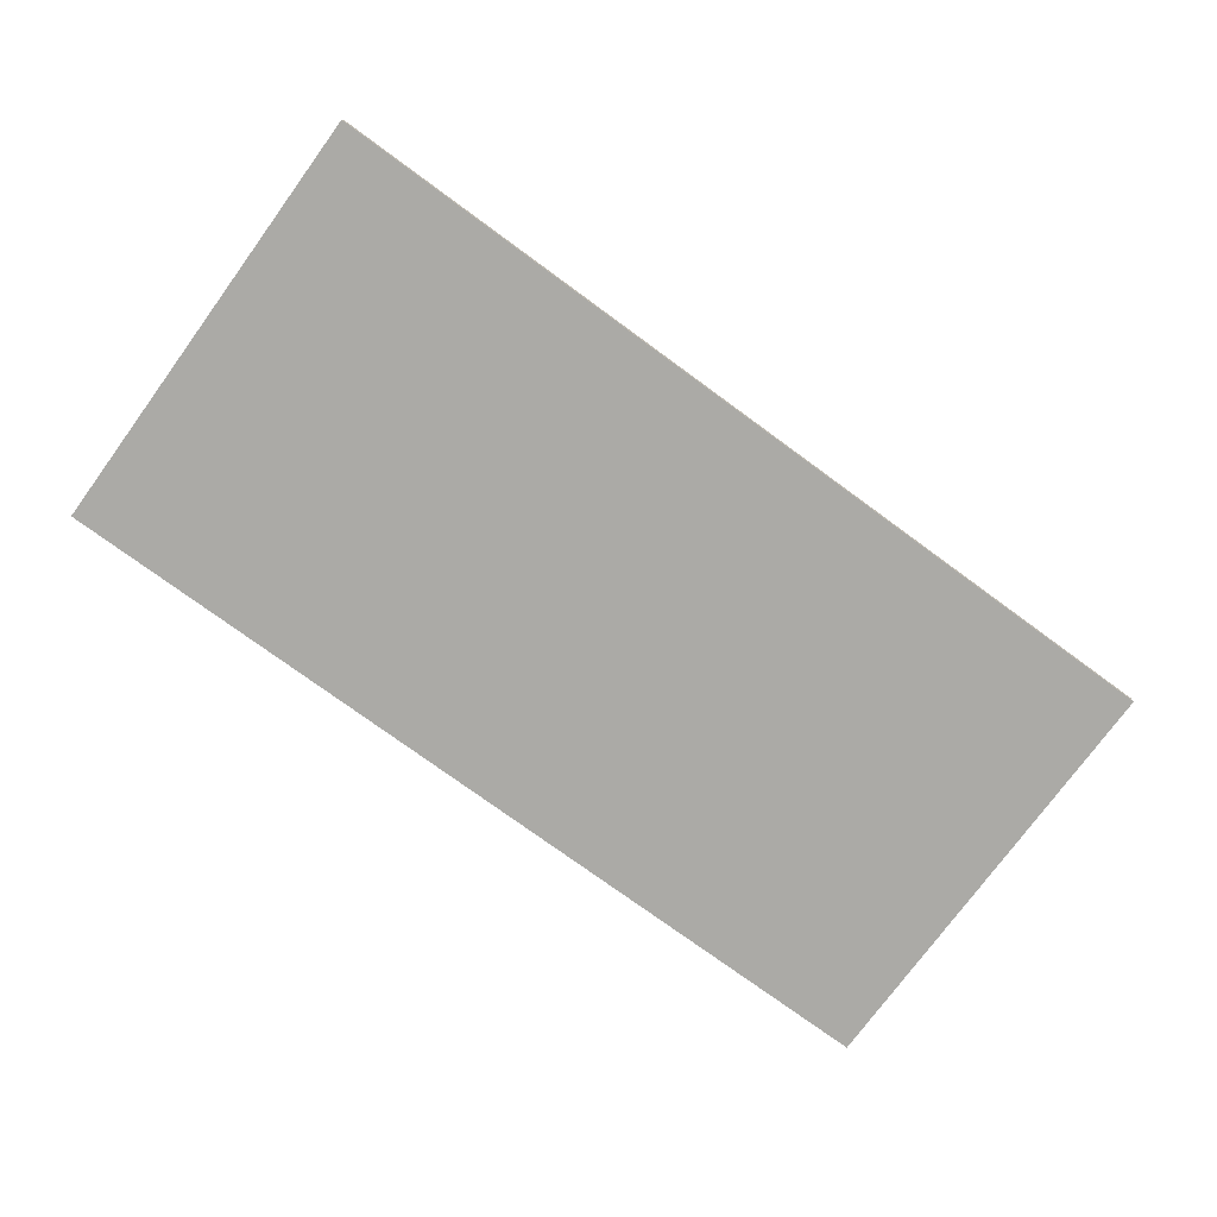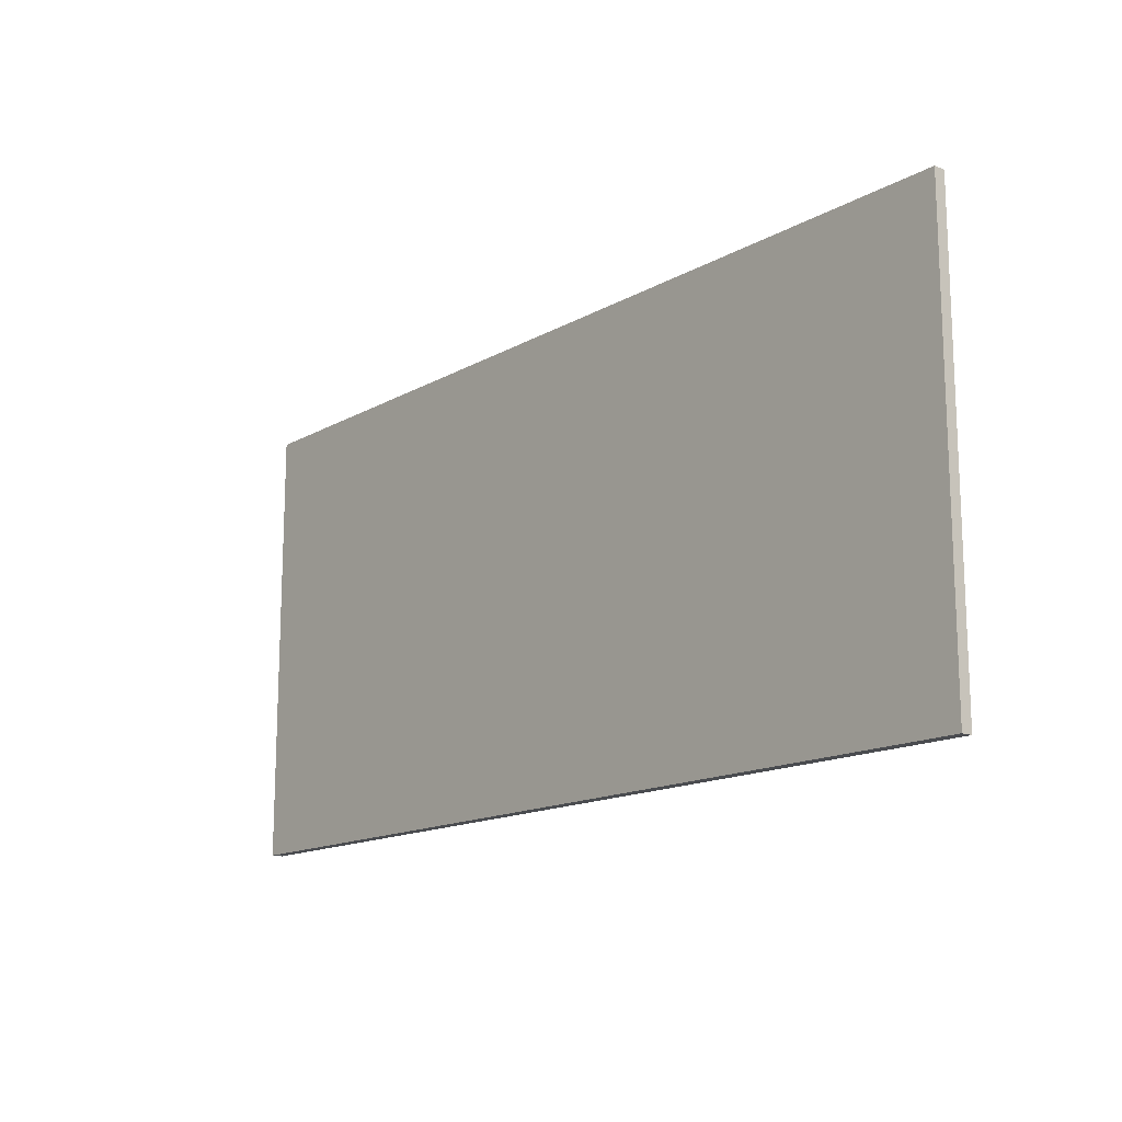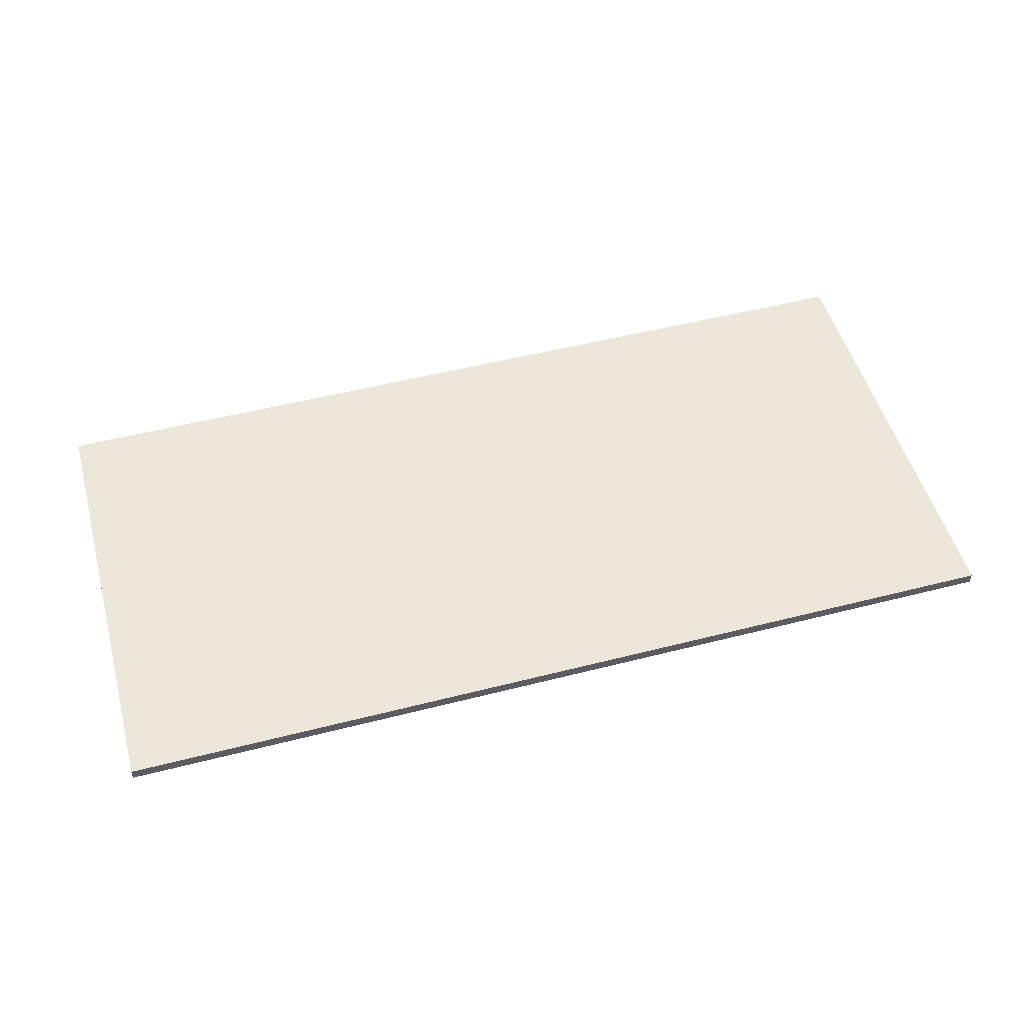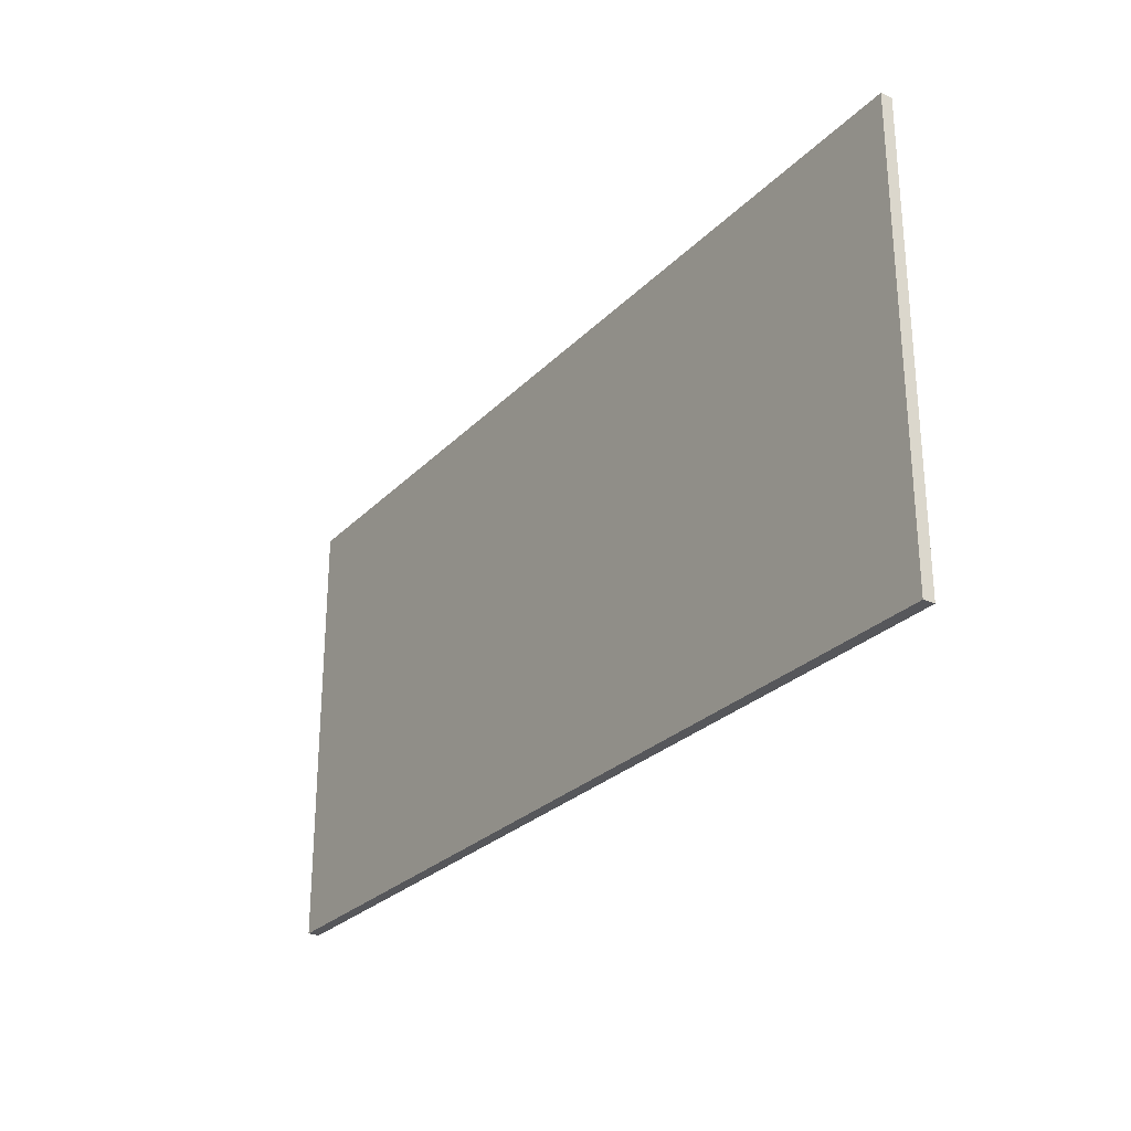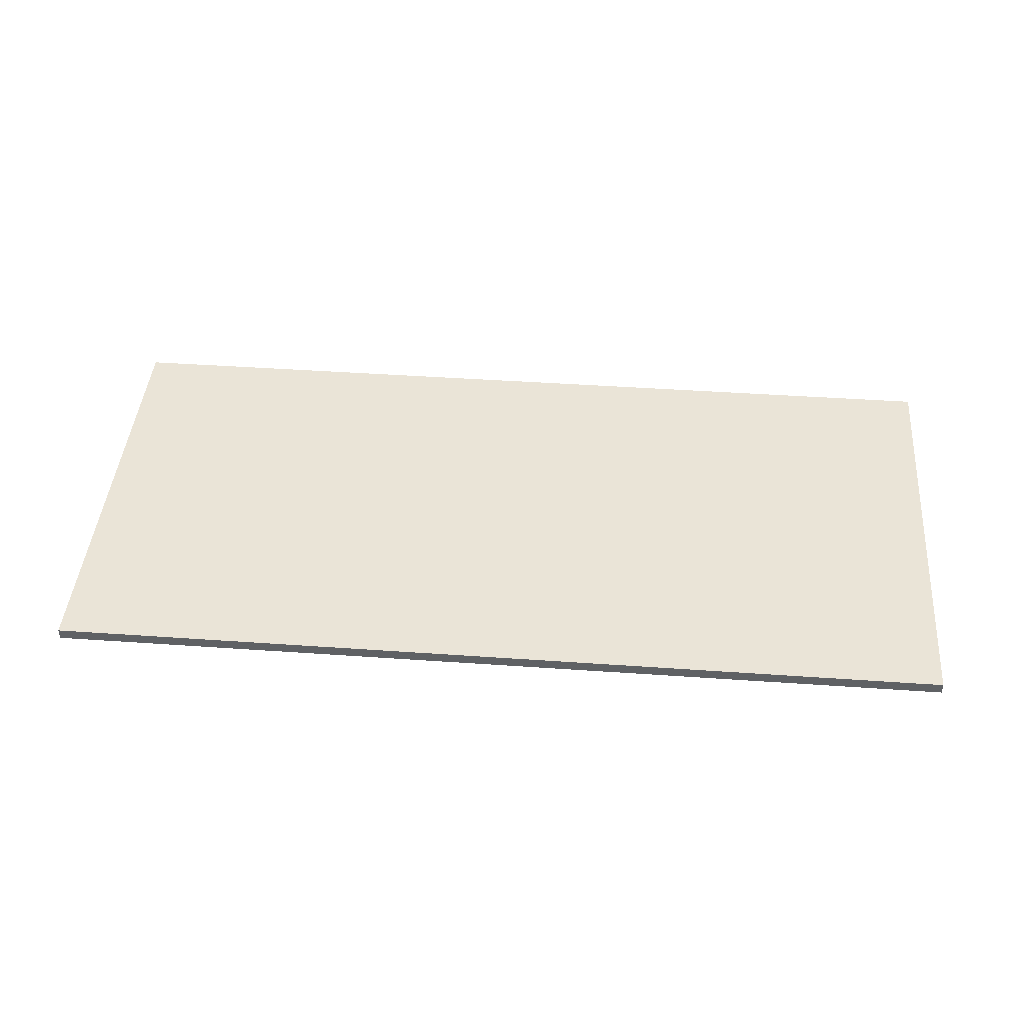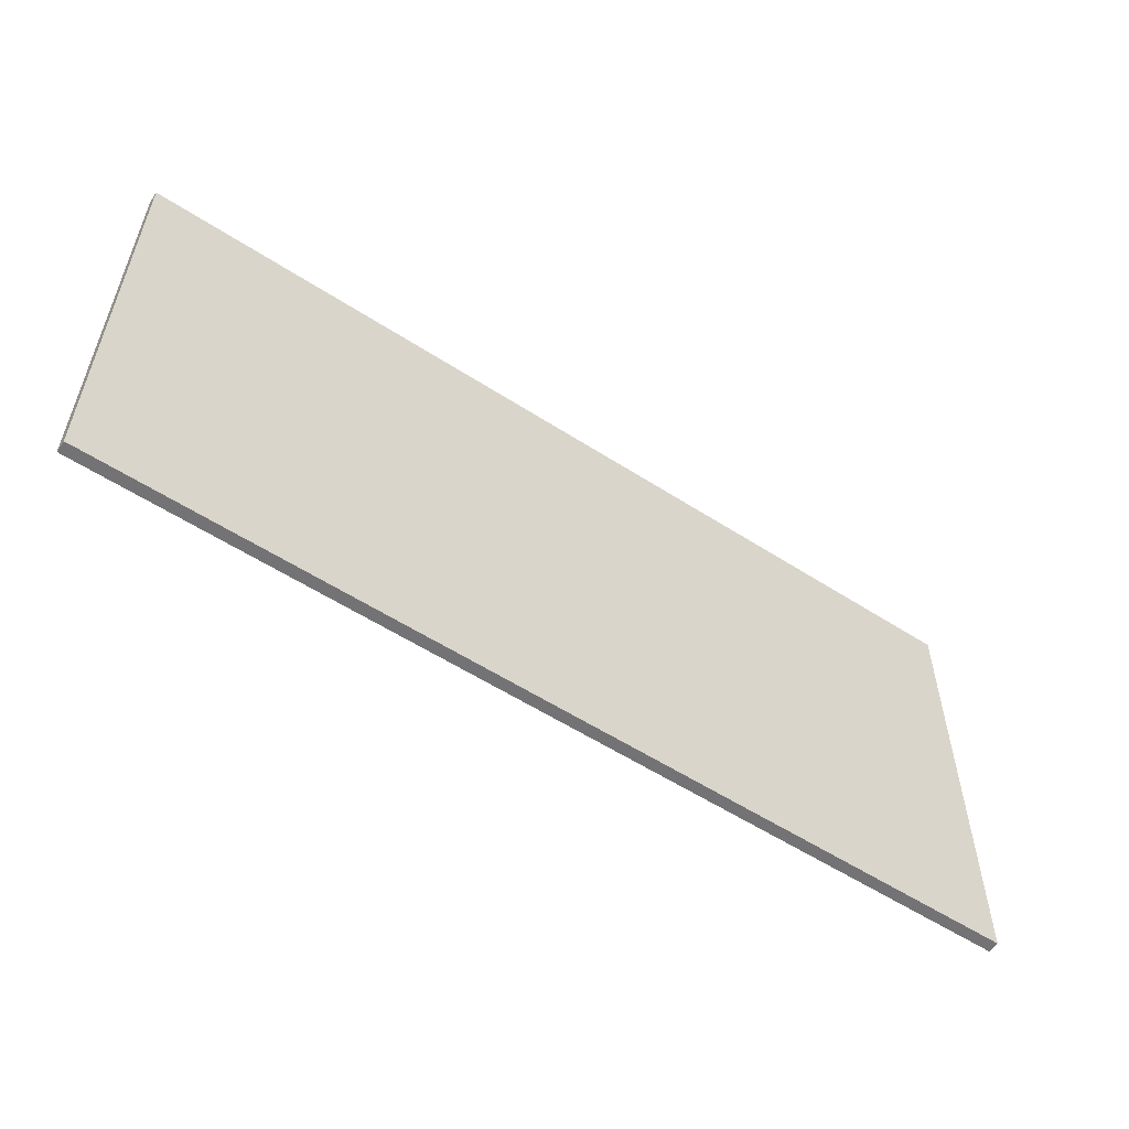
<metadata>
{"format":"obj","ext":"obj","renderer":"f3d","projection":"perspective","resolution":1024,"background":"white","views":[{"elev":-75.7,"azim":-36.2,"up":"+Z"},{"elev":-14.9,"azim":-130.0,"up":"+Y"},{"elev":51.5,"azim":-15.5,"up":"+Z"},{"elev":-27.1,"azim":-123.7,"up":"+Y"},{"elev":43.8,"azim":4.7,"up":"+Z"},{"elev":-56.0,"azim":-34.2,"up":"+Y"}]}
</metadata>
<code>
v 2 2.175 0.25
v 2 0.225 0.25
v -2 0.225 0.25
v -2 2.175 0.25
v -2 0.225 0.2
v 2 0.225 0.2
v 2 2.175 0.2
v -2 2.175 0.2
v -2 2.175 0.2
v 2 2.175 0.2
v 2 2.175 0.25
v -2 2.175 0.25
v -2 0.225 0.2
v -2 2.175 0.2
v -2 2.175 0.25
v -2 0.225 0.25
v 2 0.225 0.2
v -2 0.225 0.2
v -2 0.225 0.25
v 2 0.225 0.25
v 2 2.175 0.2
v 2 0.225 0.2
v 2 0.225 0.25
v 2 2.175 0.25
g mesh7711406
f 1 3 2
f 3 1 4
f 5 7 6
f 7 5 8
f 9 11 10
f 11 9 12
f 13 15 14
f 15 13 16
f 17 19 18
f 19 17 20
f 21 23 22
f 23 21 24

</code>
